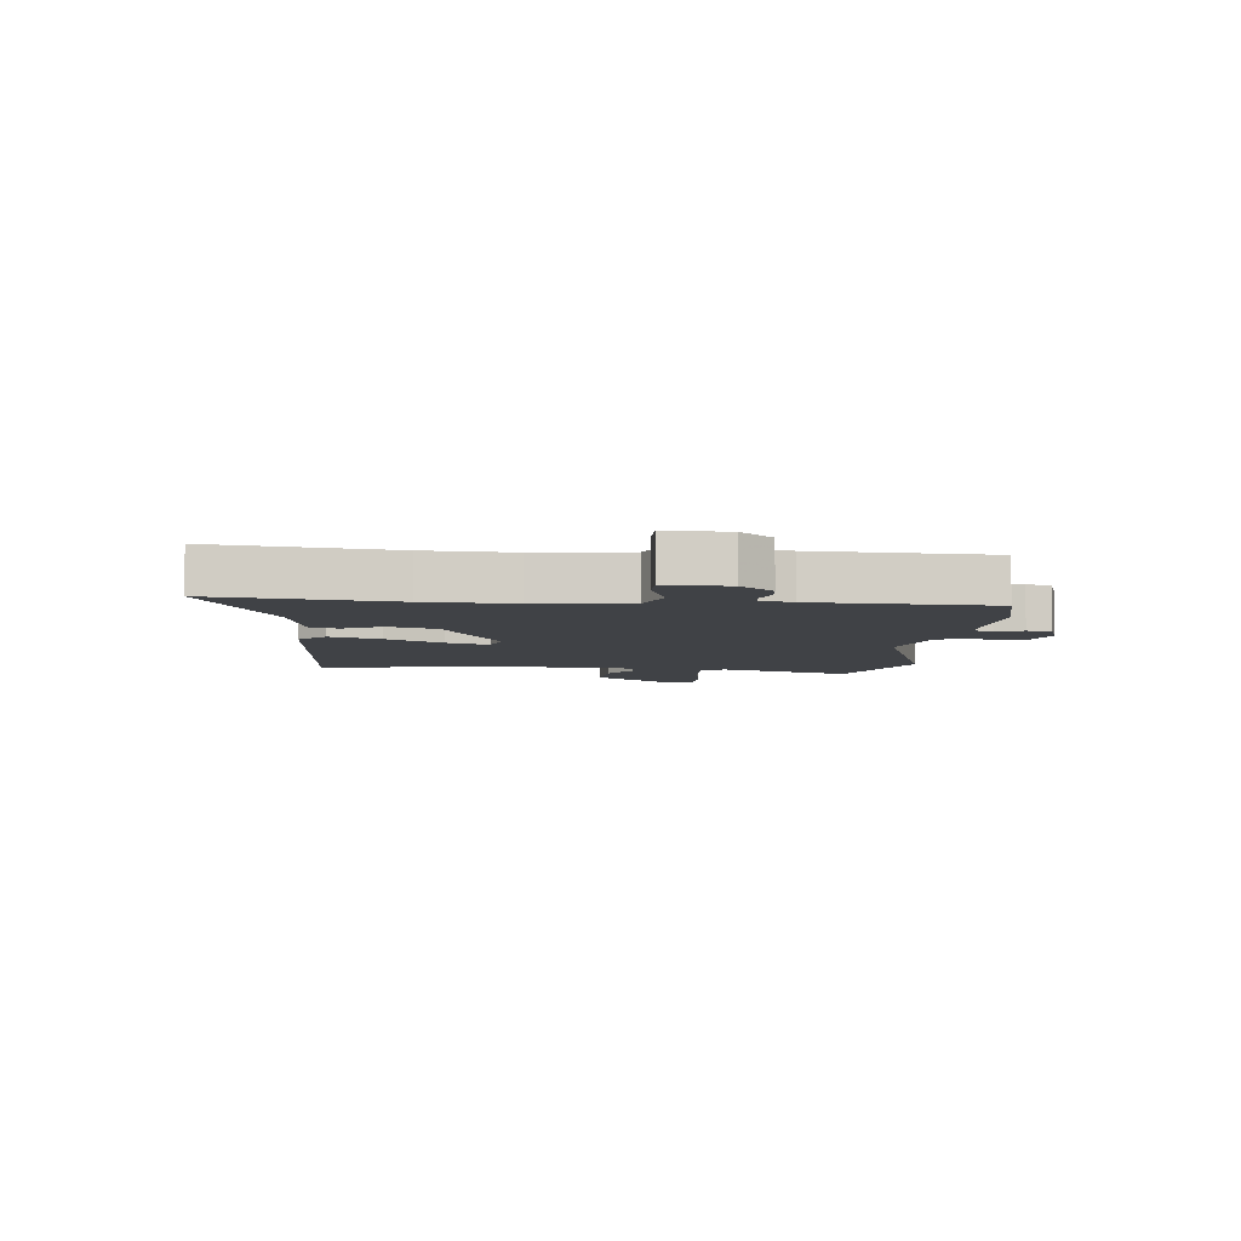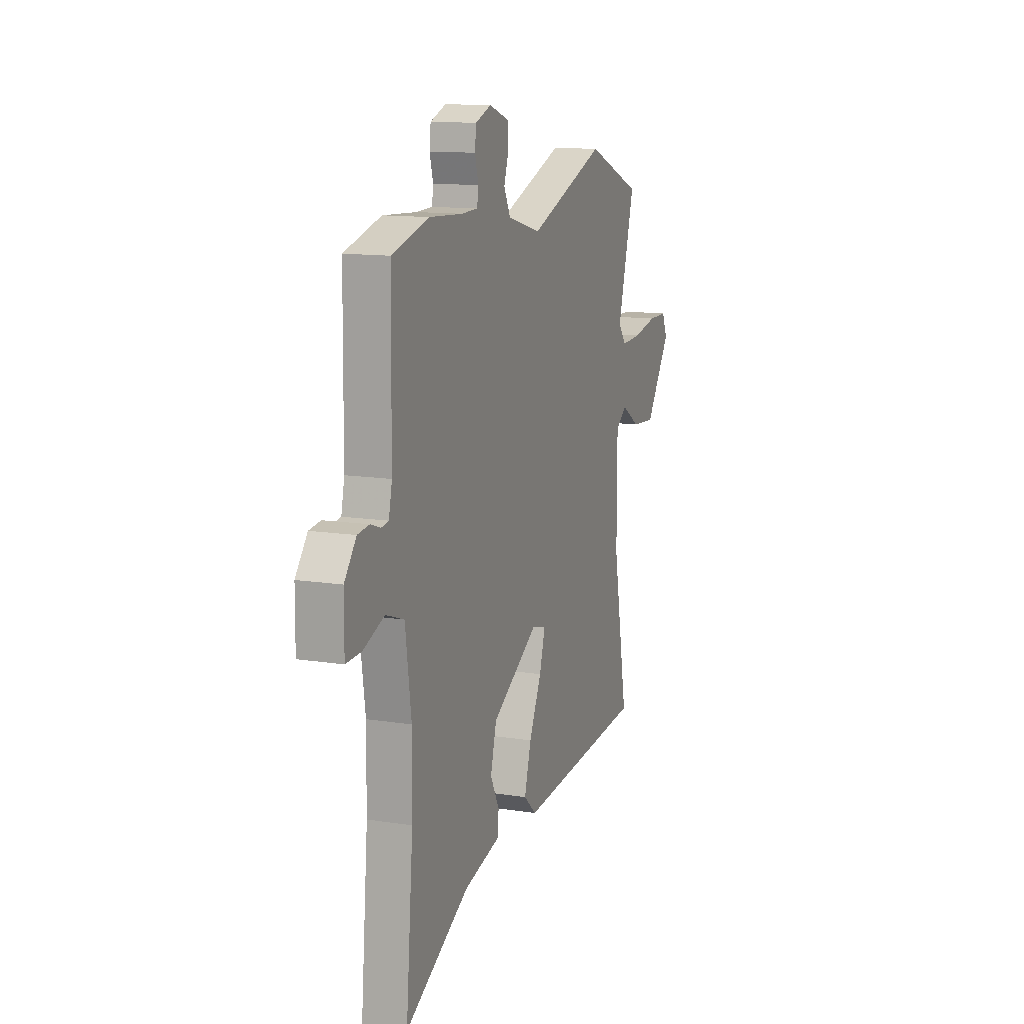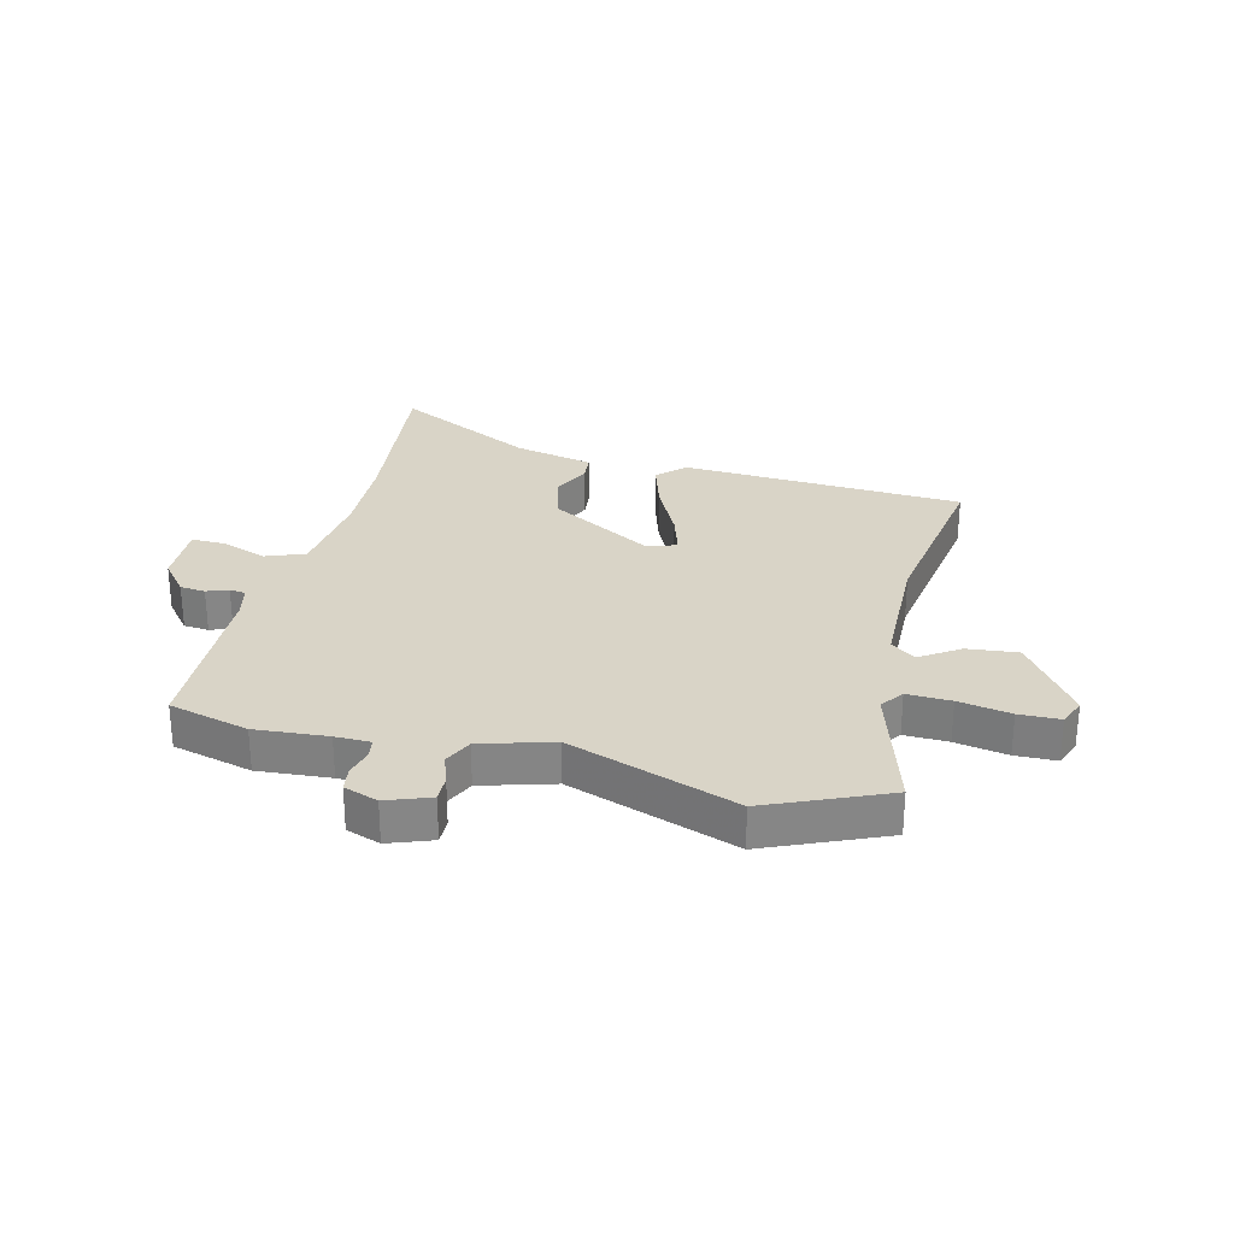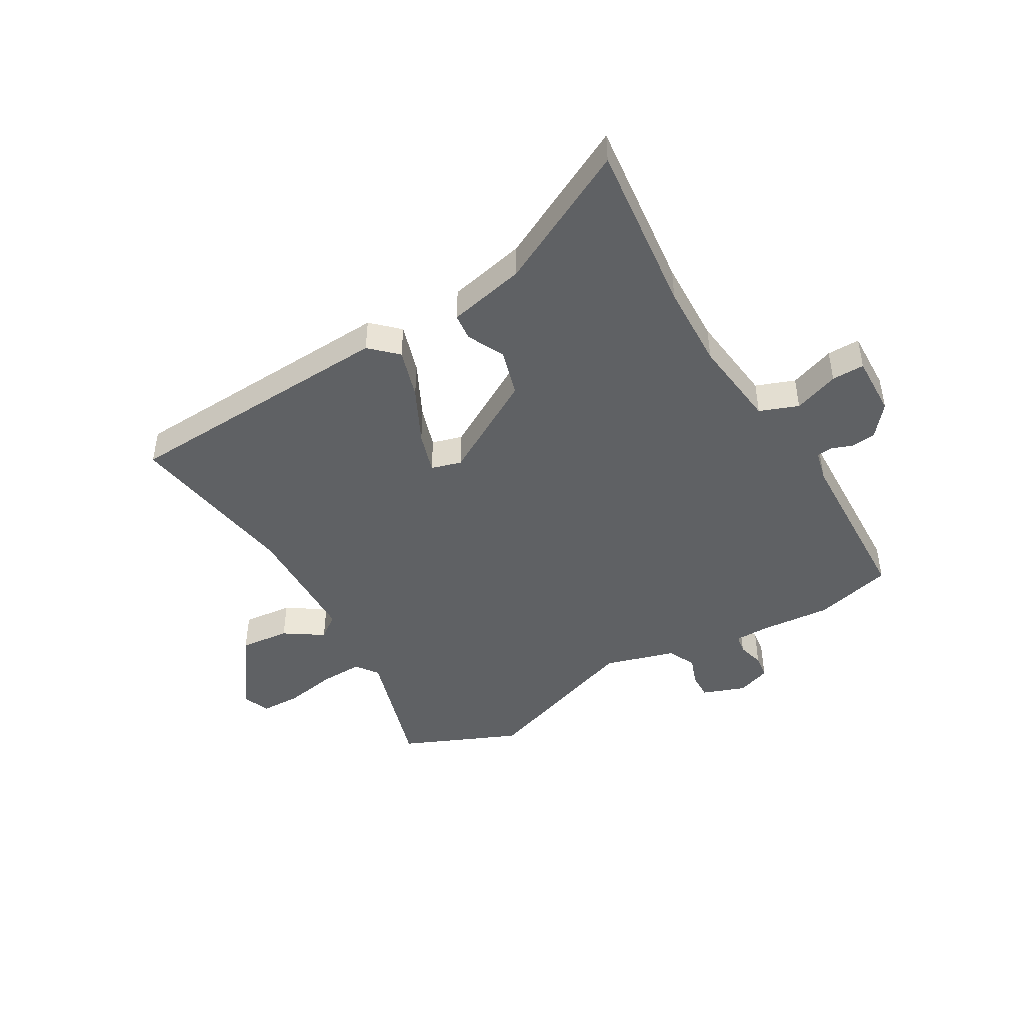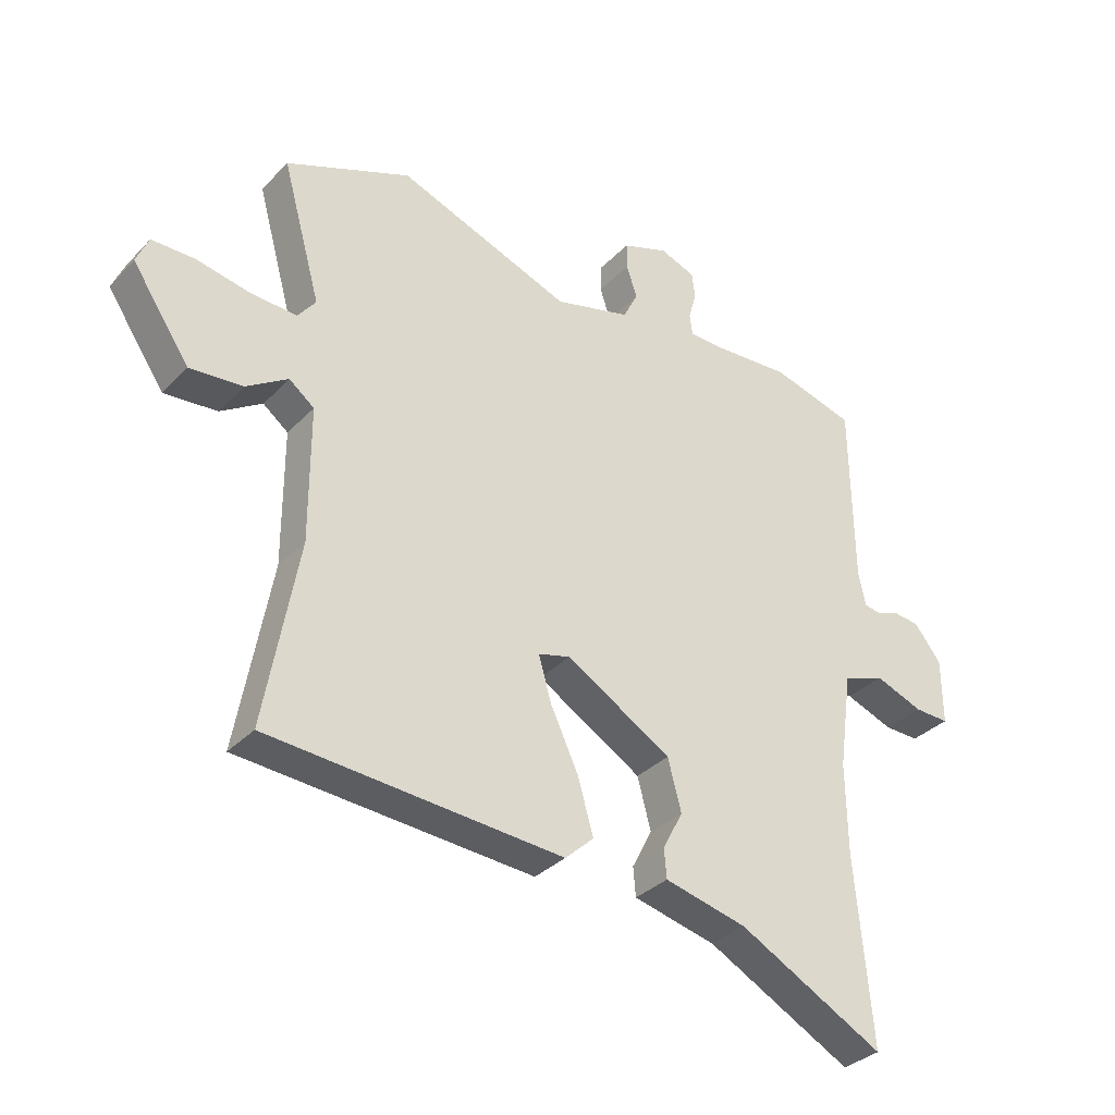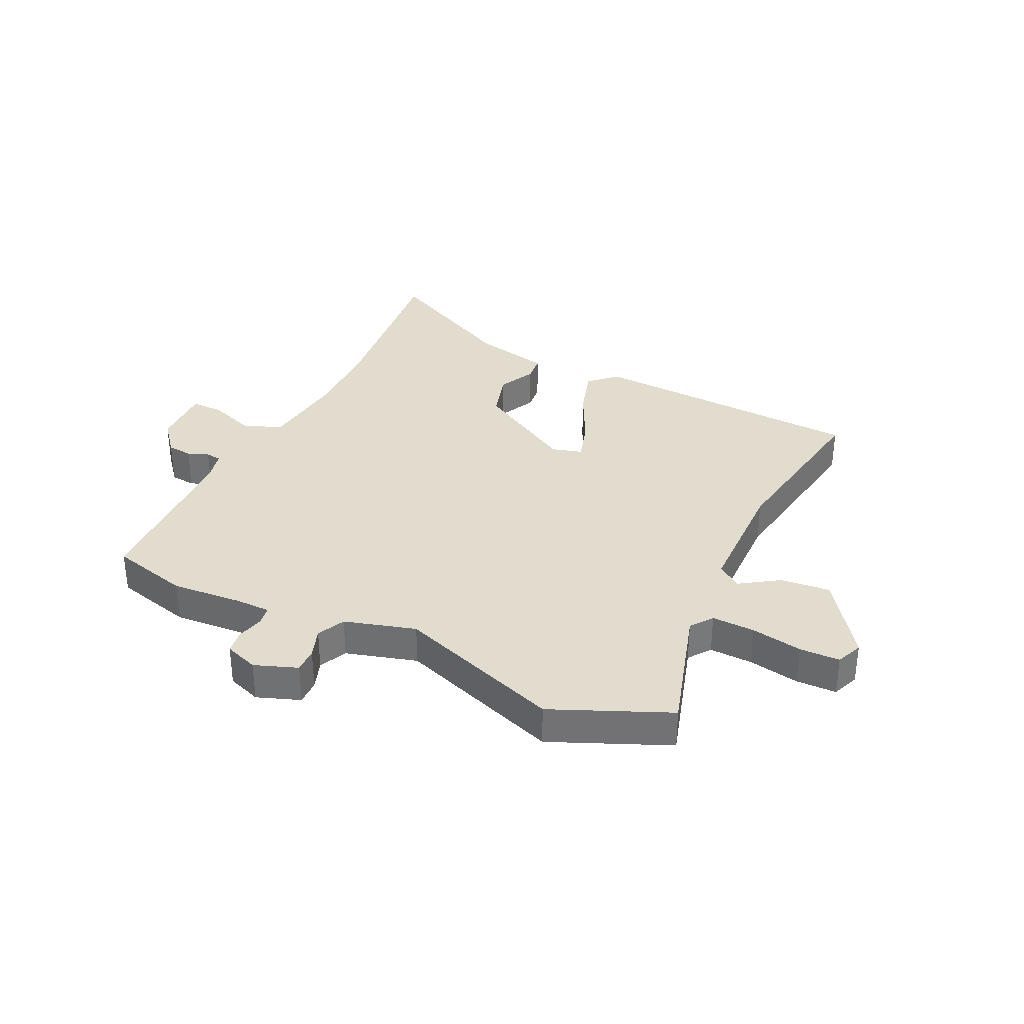
<metadata>
{"format":"obj","ext":"obj","renderer":"f3d","projection":"perspective","resolution":1024,"background":"white","views":[{"elev":-6.3,"azim":-97.0,"up":"+Y"},{"elev":12.8,"azim":-69.9,"up":"+Z"},{"elev":28.4,"azim":12.7,"up":"+Y"},{"elev":-45.6,"azim":-151.0,"up":"+Y"},{"elev":-33.2,"azim":143.9,"up":"+Z"},{"elev":34.1,"azim":24.4,"up":"+Y"}]}
</metadata>
<code>
v -0.539 0.07 0.489
v -0.403 0.07 0.527
v -0.279 0.07 0.52
v -0.219 0.07 0.522
v -0.214 0.07 0.555
v -0.227 0.07 0.602
v -0.222 0.07 0.644
v -0.164 0.07 0.666
v -0.089 0.07 0.64
v -0.089 0.07 0.596
v -0.106 0.07 0.544
v -0.082 0.07 0.496
v 0.042 0.07 0.463
v 0.327 0.07 0.57
v 0.532 0.07 0.487
v 0.469 0.07 0.26
v 0.498 0.07 0.222
v 0.573 0.07 0.226
v 0.662 0.07 0.244
v 0.732 0.07 0.244
v 0.752 0.07 0.198
v 0.658 0.07 0.059
v 0.571 0.07 0.066
v 0.503 0.07 0.109
v 0.462 0.07 0.077
v 0.462 0.07 -0.143
v 0.517 0.07 -0.447
v 0.035 0.07 -0.483
v -0.012 0.07 -0.44
v 0.013 0.07 -0.352
v 0.059 0.07 -0.254
v 0.08 0.07 -0.181
v 0.027 0.07 -0.167
v -0.145 0.07 -0.271
v -0.167 0.07 -0.354
v -0.134 0.07 -0.418
v -0.138 0.07 -0.465
v -0.273 0.07 -0.498
v -0.511 0.07 -0.626
v -0.484 0.07 -0.324
v -0.482 0.07 -0.175
v -0.504 0.07 -0.017
v -0.572 0.07 0.007
v -0.65 0.07 -0.023
v -0.707 0.07 -0.025
v -0.706 0.07 0.082
v -0.662 0.07 0.138
v -0.619 0.07 0.143
v -0.582 0.07 0.13
v -0.555 0.07 0.134
v -0.543 0.07 0.189
v -0.539 0 0.489
v -0.403 0 0.527
v -0.279 0 0.52
v -0.219 0 0.522
v -0.214 0 0.555
v -0.227 0 0.602
v -0.222 0 0.644
v -0.164 0 0.666
v -0.089 0 0.64
v -0.089 0 0.596
v -0.106 0 0.544
v -0.082 0 0.496
v 0.042 0 0.463
v 0.327 0 0.57
v 0.532 0 0.487
v 0.469 0 0.26
v 0.498 0 0.222
v 0.573 0 0.226
v 0.662 0 0.244
v 0.732 0 0.244
v 0.752 0 0.198
v 0.658 0 0.059
v 0.571 0 0.066
v 0.503 0 0.109
v 0.462 0 0.077
v 0.462 0 -0.143
v 0.517 0 -0.447
v 0.035 0 -0.483
v -0.012 0 -0.44
v 0.013 0 -0.352
v 0.059 0 -0.254
v 0.08 0 -0.181
v 0.027 0 -0.167
v -0.145 0 -0.271
v -0.167 0 -0.354
v -0.134 0 -0.418
v -0.138 0 -0.465
v -0.273 0 -0.498
v -0.511 0 -0.626
v -0.484 0 -0.324
v -0.482 0 -0.175
v -0.504 0 -0.017
v -0.572 0 0.007
v -0.65 0 -0.023
v -0.707 0 -0.025
v -0.706 0 0.082
v -0.662 0 0.138
v -0.619 0 0.143
v -0.582 0 0.13
v -0.555 0 0.134
v -0.543 0 0.189
f 46 47 48 49
f 46 49 50
f 43 44 45 46
f 42 43 46 50
f 38 39 40
f 38 40 41
f 35 36 37 38
f 34 35 38 41
f 33 34 41 42
f 28 29 30 31
f 26 27 28 31
f 25 26 31 32
f 24 25 32 33
f 22 23 24
f 21 22 24
f 18 19 20 21
f 17 18 21 24
f 16 17 24 33
f 13 14 15 16
f 12 13 16 33
f 8 9 10 11
f 6 7 8 11
f 5 6 11 12
f 4 5 12 33
f 51 1 2 3
f 33 42 50 51
f 3 4 33 51
f 100 99 98 97
f 101 100 97
f 97 96 95 94
f 101 97 94 93
f 91 90 89
f 92 91 89
f 89 88 87 86
f 92 89 86 85
f 93 92 85 84
f 82 81 80 79
f 82 79 78 77
f 83 82 77 76
f 84 83 76 75
f 75 74 73
f 75 73 72
f 72 71 70 69
f 75 72 69 68
f 84 75 68 67
f 67 66 65 64
f 84 67 64 63
f 62 61 60 59
f 62 59 58 57
f 63 62 57 56
f 84 63 56 55
f 54 53 52 102
f 102 101 93 84
f 102 84 55 54
f 1 52 53 2
f 2 53 54 3
f 3 54 55 4
f 4 55 56 5
f 5 56 57 6
f 6 57 58 7
f 7 58 59 8
f 8 59 60 9
f 9 60 61 10
f 10 61 62 11
f 11 62 63 12
f 12 63 64 13
f 13 64 65 14
f 14 65 66 15
f 15 66 67 16
f 16 67 68 17
f 17 68 69 18
f 18 69 70 19
f 19 70 71 20
f 20 71 72 21
f 21 72 73 22
f 22 73 74 23
f 23 74 75 24
f 24 75 76 25
f 25 76 77 26
f 26 77 78 27
f 27 78 79 28
f 28 79 80 29
f 29 80 81 30
f 30 81 82 31
f 31 82 83 32
f 32 83 84 33
f 33 84 85 34
f 34 85 86 35
f 35 86 87 36
f 36 87 88 37
f 37 88 89 38
f 38 89 90 39
f 39 90 91 40
f 40 91 92 41
f 41 92 93 42
f 42 93 94 43
f 43 94 95 44
f 44 95 96 45
f 45 96 97 46
f 46 97 98 47
f 47 98 99 48
f 48 99 100 49
f 49 100 101 50
f 50 101 102 51
f 51 102 52 1

</code>
